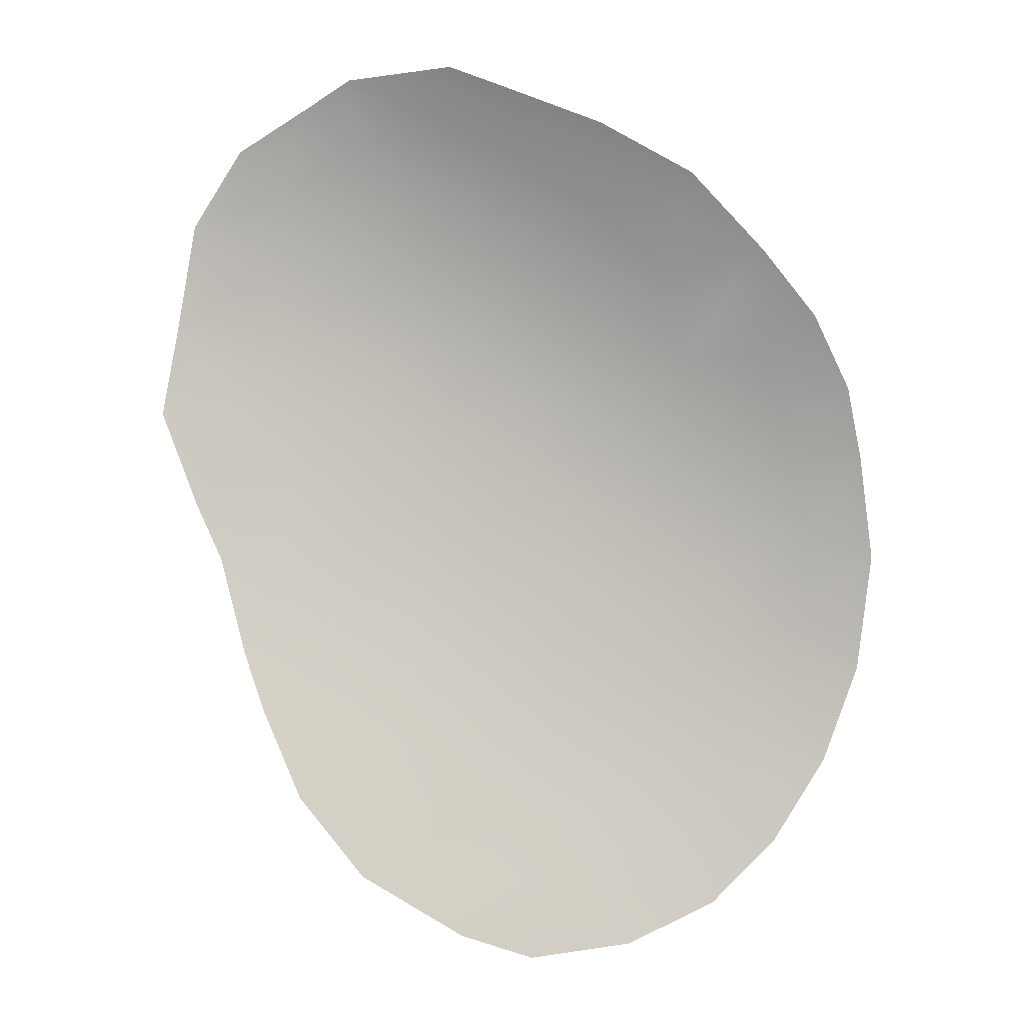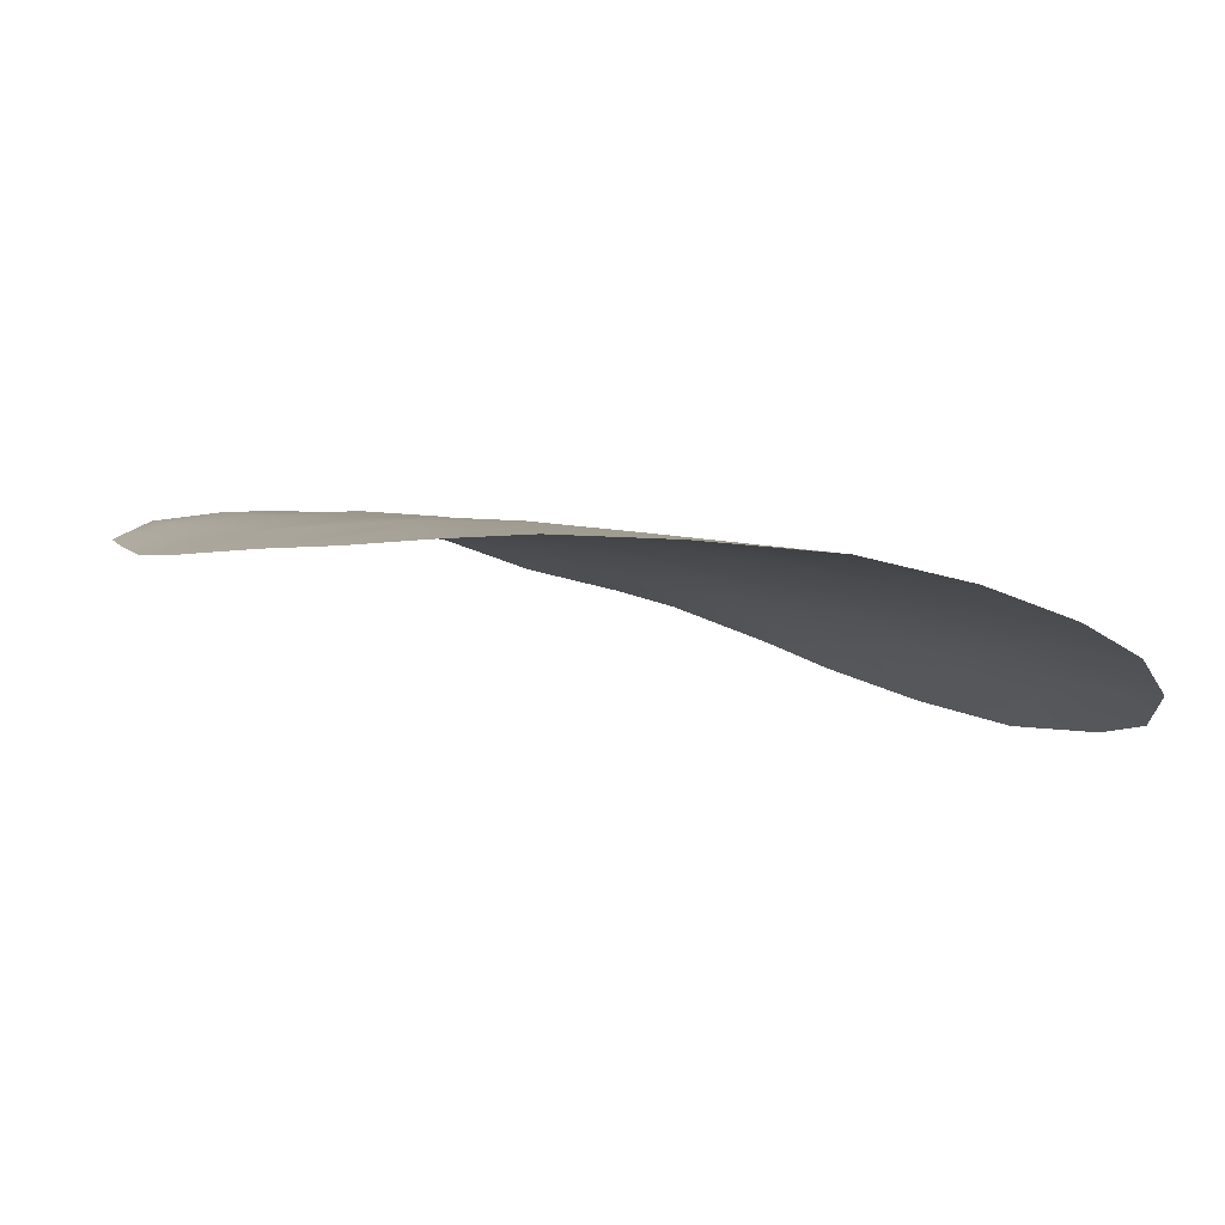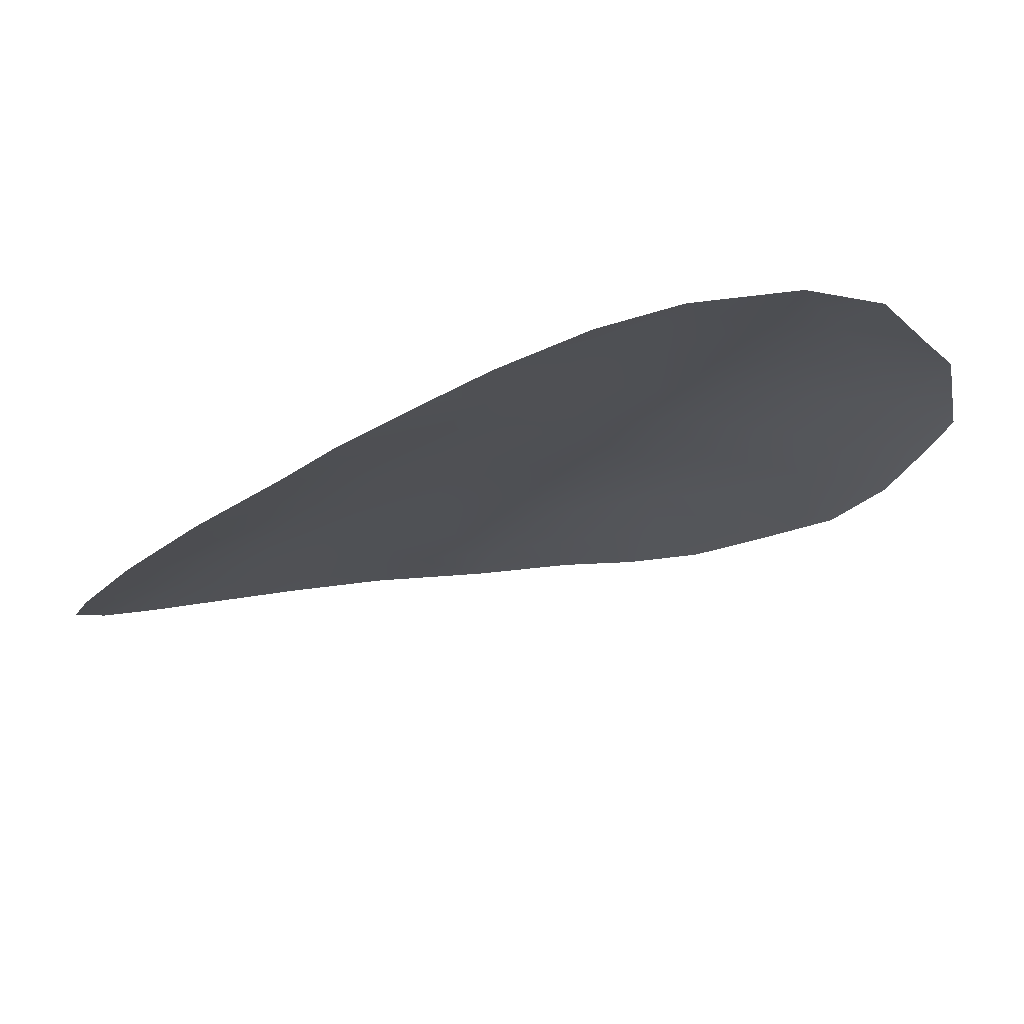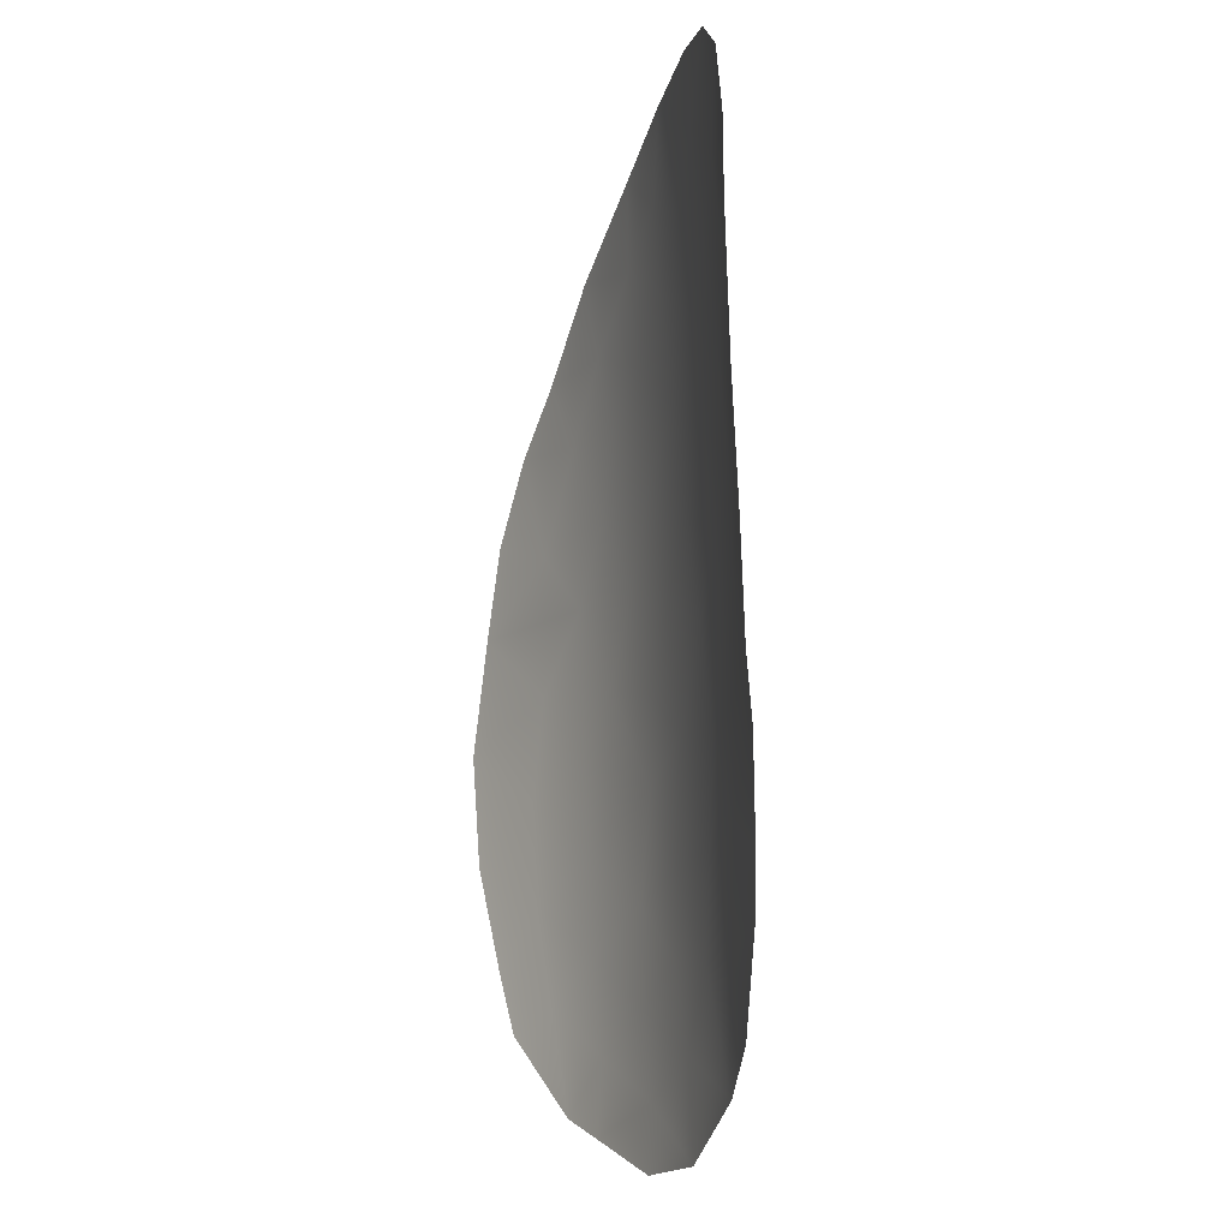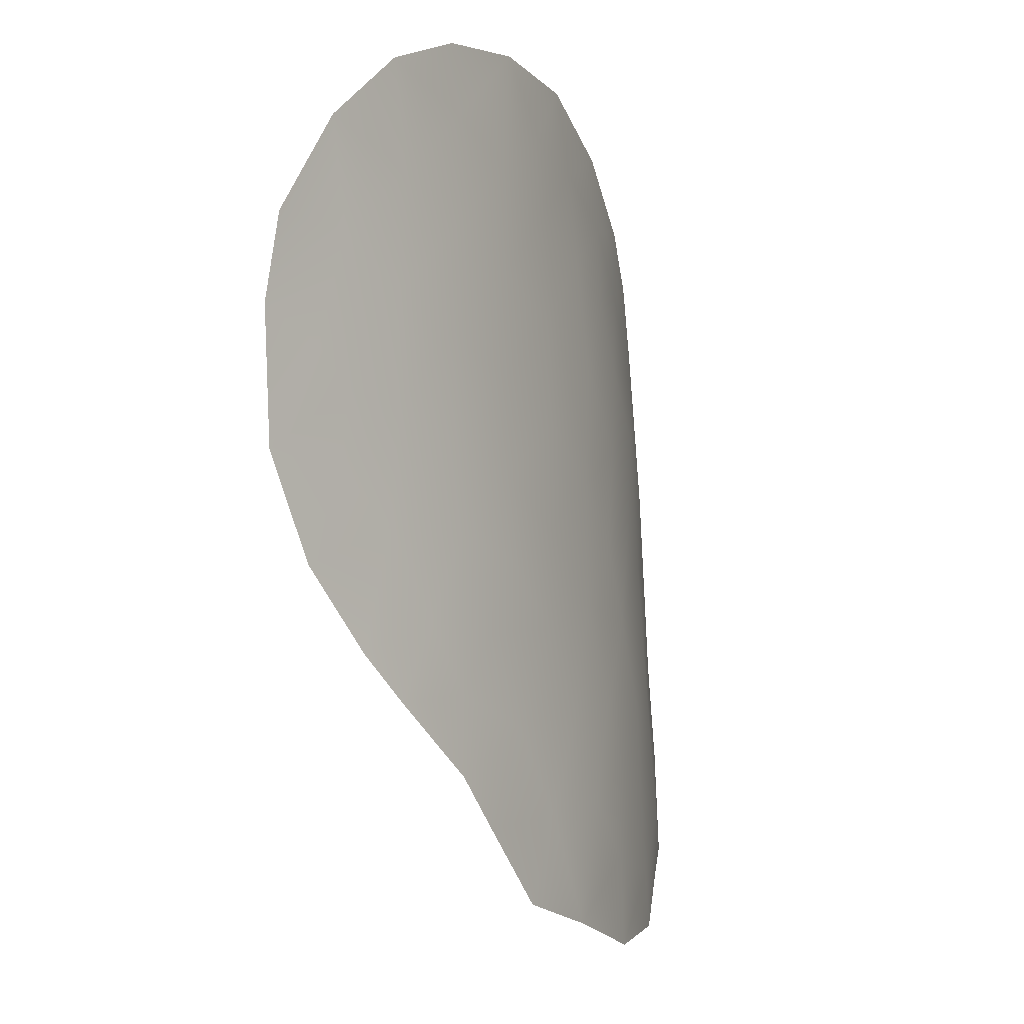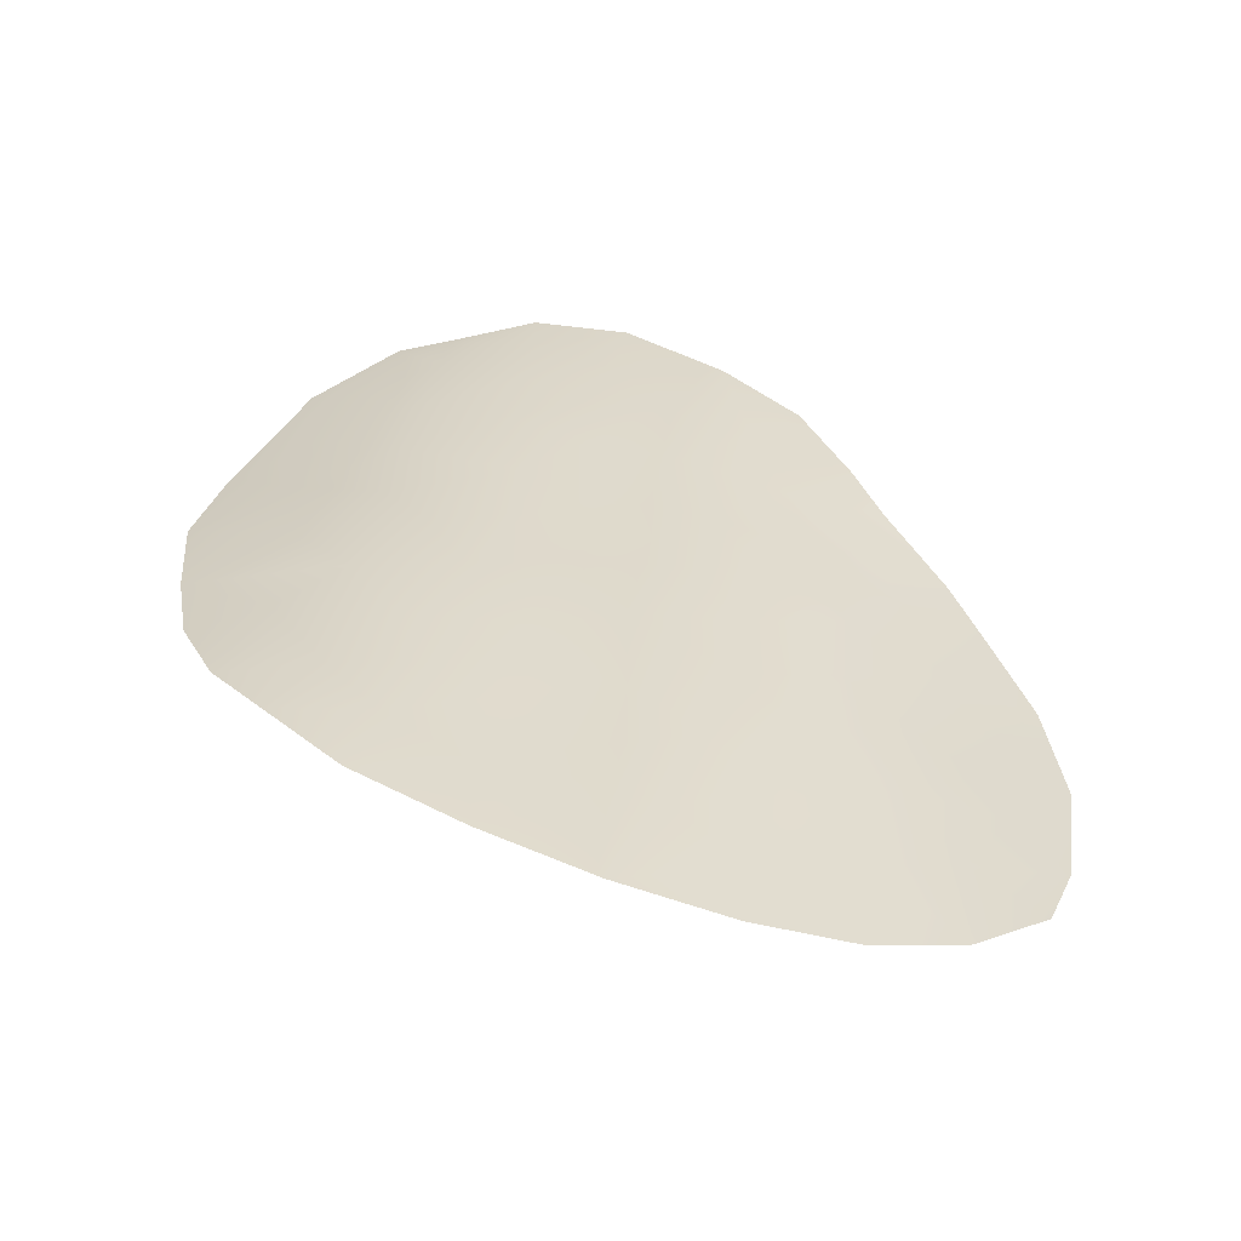
<metadata>
{"format":"obj","ext":"obj","renderer":"f3d","projection":"perspective","resolution":1024,"background":"white","views":[{"elev":-75.3,"azim":57.7,"up":"+Z"},{"elev":-1.3,"azim":148.9,"up":"+Z"},{"elev":-17.6,"azim":-29.1,"up":"+Z"},{"elev":-16.4,"azim":-115.9,"up":"+Y"},{"elev":2.0,"azim":-74.8,"up":"+Y"},{"elev":26.5,"azim":-171.1,"up":"+Z"}]}
</metadata>
<code>
v 2.273 -46.24 70.49
v -6.356 -33.22 68.26
v -4.88 -34.12 68.82
v -6.02 -31.06 68.19
v -4.092 -41.45 69.56
v 2.083 -37.52 69.9
v -6.86 -39.43 68.48
v -8.278 -34.71 67.63
v -6.982 -37.5 68.35
v -7.853 -41.02 68.16
v -5.346 -39.97 69.11
v 2.346 -44.3 70.32
v -1.907 -38.47 69.8
v -2.209 -41.05 69.91
v 2.201 -40.48 70.06
v 0.4801 -43.61 70.43
v 2.267 -42.32 70.18
v -9.62 -31.45 66.79
v 0.6888 -48.57 70.66
v -10.91 -33.33 66.21
v -7.247 -44.12 68.63
v 3.438 -47.29 70.32
v -1.319 -48.57 70.54
v 2.484 -32.79 69.43
v 4.938 -45.53 69.83
v -8.657 -42.54 67.83
v 0.6817 -31.26 69.32
v -10.54 -39.81 66.62
v 2.413 -47.75 70.44
v 4.695 -35.6 69.31
v -5.248 -46.98 69.49
v 5.732 -42.06 69.38
v -9.42 -41.53 67.31
v -11.23 -37.68 66.13
v -11.23 -35.02 66.05
v 3.706 -34 69.38
v -4.517 -31.97 68.72
v 3.587 -38.97 69.81
v 4.076 -43.09 69.92
v 5.313 -37.43 69.31
v 0.1385 -34.44 69.64
v -9.407 -33.58 66.96
v -3.032 -32.86 69.11
v -2.548 -45.21 70.2
v -3.383 -37.26 69.43
v -1.318 -36.01 69.72
v -7.037 -42.52 68.57
v -3.243 -43.3 69.9
v 0.4778 -47.28 70.63
v -5.119 -36.27 68.9
v -6.738 -35.4 68.3
v -1.324 -31.79 69.29
v -1.692 -30.08 69.1
v 3.823 -45.13 70.14
v 5.245 -44.22 69.64
v -4.384 -45.29 69.73
v -7.927 -30.17 67.45
v 3.201 -36.17 69.63
v 0.4655 -32.88 69.51
v -6.078 -29.63 68.05
v 5.9 -39.76 69.29
v -1.323 -46.62 70.45
v 0.5387 -45.53 70.5
v -0.9304 -44.85 70.39
v -6.532 -45.24 68.99
v -0.02666 -37.81 69.97
v -0.2687 -41.56 70.24
v -1.423 -43.27 70.21
v 1.066 -39.38 70.08
v -8.661 -39.17 67.61
v -5.311 -38.2 68.98
v -0.741 -39.92 70.05
v -9.52 -36.55 67.04
v -8.34 -36.87 67.66
v -3.542 -47.67 70.13
v -3.907 -29.59 68.64
v 0.8428 -35.96 69.8
v 4.076 -41.04 69.81
v -2.949 -31.15 69
v -1.327 -33.68 69.47
v -7.827 -32.35 67.65
v -6.115 -41.39 68.88
v -3.759 -39.33 69.48
v -9.719 -38.08 66.99
v -3.19 -35.05 69.29
v -10.14 -35.77 66.68
v -5.357 -43.38 69.26
v 1.75 -34.27 69.6
f 13 14 83
f 82 87 47
f 8 2 51
f 69 6 15
f 16 63 64
f 67 15 17
f 74 9 70
f 66 46 77
f 69 66 6
f 36 30 58
f 37 3 2
f 40 61 38
f 37 2 4
f 42 20 18
f 3 37 43
f 43 85 3
f 81 18 57
f 4 2 81
f 46 45 85
f 68 48 14
f 49 19 23
f 62 49 23
f 3 50 51
f 51 50 9
f 48 68 44
f 53 27 52
f 55 25 54
f 56 87 48
f 56 48 44
f 60 4 57
f 9 74 51
f 74 8 51
f 71 9 50
f 49 1 29
f 49 29 19
f 11 82 7
f 40 58 30
f 1 49 63
f 54 39 55
f 32 39 78
f 61 32 78
f 52 59 80
f 59 41 80
f 22 1 54
f 45 13 83
f 13 72 14
f 62 63 49
f 1 63 12
f 11 83 5
f 47 87 21
f 47 21 26
f 17 39 12
f 26 10 47
f 10 26 33
f 83 14 5
f 48 5 14
f 13 66 72
f 14 72 67
f 68 67 16
f 20 42 35
f 65 56 31
f 8 81 2
f 51 2 3
f 63 62 64
f 62 44 64
f 73 74 84
f 9 71 7
f 11 7 71
f 12 39 54
f 46 85 80
f 15 67 69
f 15 6 38
f 67 72 69
f 50 45 71
f 1 12 54
f 12 16 17
f 17 16 67
f 16 12 63
f 68 16 64
f 34 84 28
f 33 70 10
f 70 33 28
f 77 58 6
f 39 17 78
f 17 15 78
f 8 74 73
f 84 74 70
f 70 9 7
f 79 76 53
f 44 62 75
f 10 70 7
f 66 13 46
f 41 77 46
f 79 37 76
f 69 72 66
f 6 66 77
f 58 40 6
f 15 38 78
f 77 88 58
f 62 23 75
f 56 75 31
f 81 42 18
f 78 38 61
f 59 27 24
f 88 41 59
f 24 88 59
f 36 88 24
f 13 45 46
f 58 88 36
f 1 22 29
f 56 44 75
f 85 43 80
f 52 27 59
f 43 52 80
f 37 79 43
f 79 52 43
f 38 6 40
f 53 52 79
f 68 64 44
f 81 8 42
f 4 81 57
f 5 82 11
f 83 71 45
f 83 11 71
f 46 80 41
f 84 70 28
f 84 34 73
f 3 85 50
f 87 65 21
f 87 5 48
f 4 60 76
f 39 32 55
f 56 65 87
f 45 50 85
f 88 77 41
f 37 4 76
f 82 10 7
f 5 87 82
f 42 8 86
f 42 86 35
f 54 25 22
f 47 10 82
f 86 8 73
f 86 34 35
f 86 73 34
f 14 67 68

</code>
